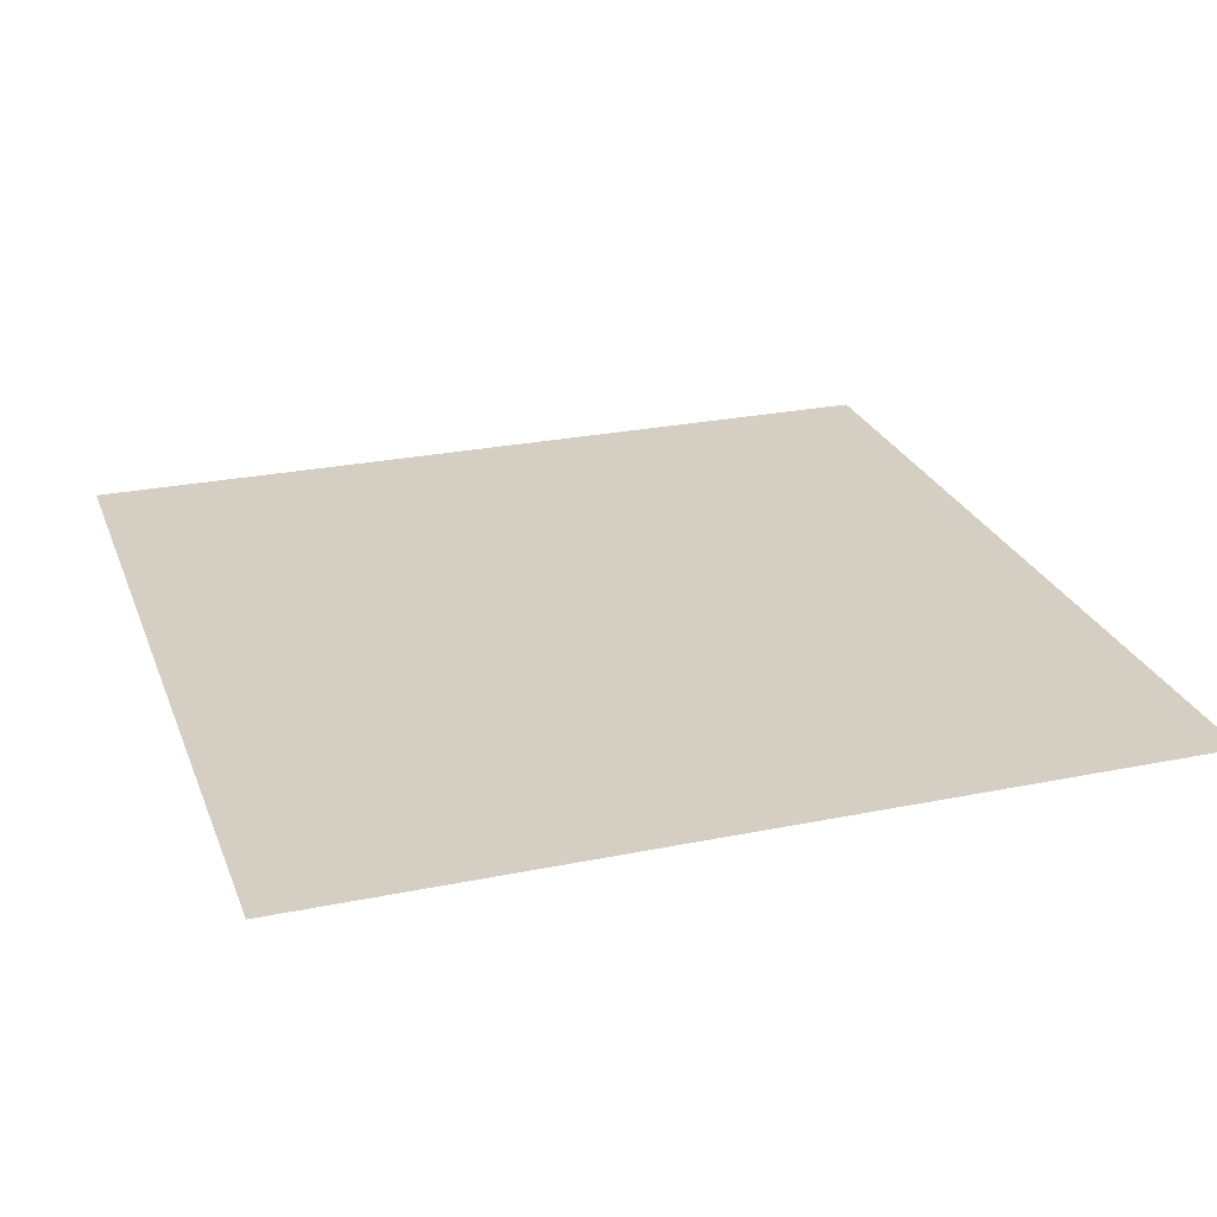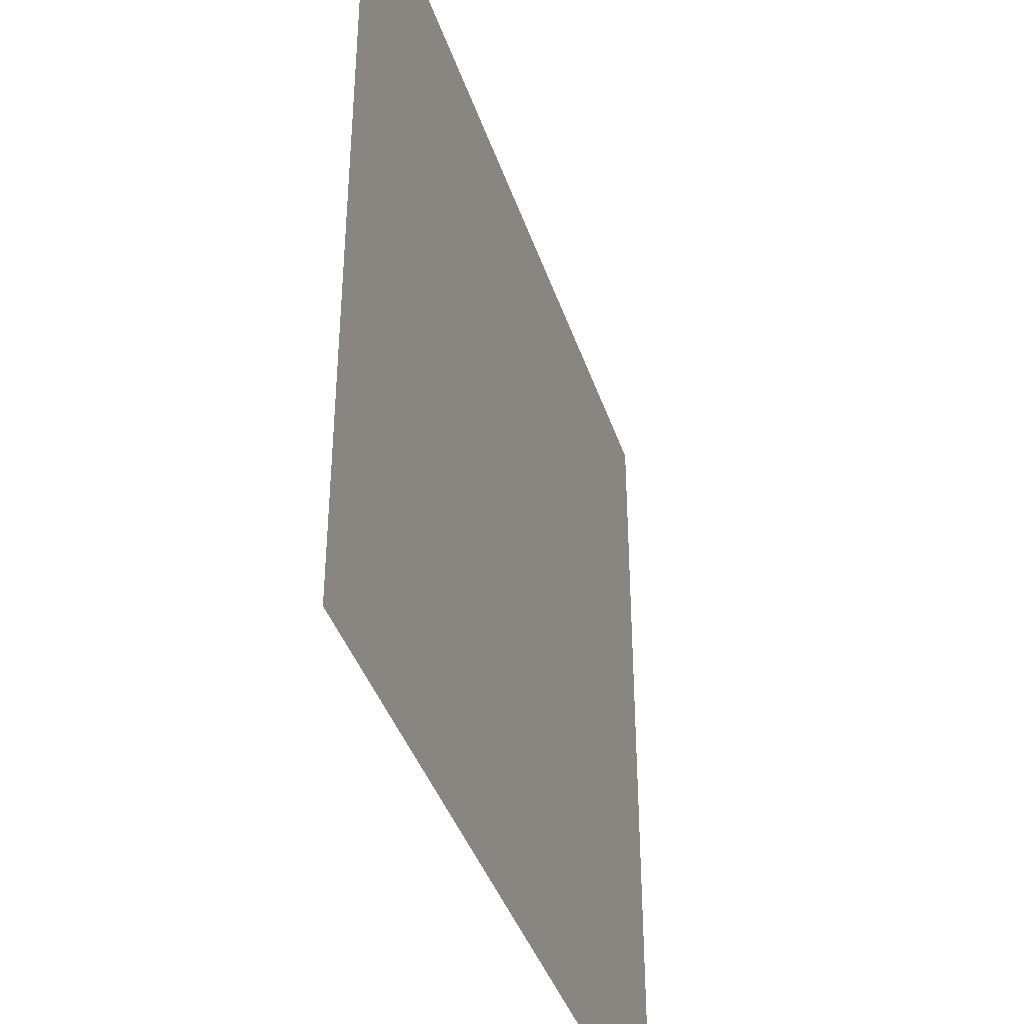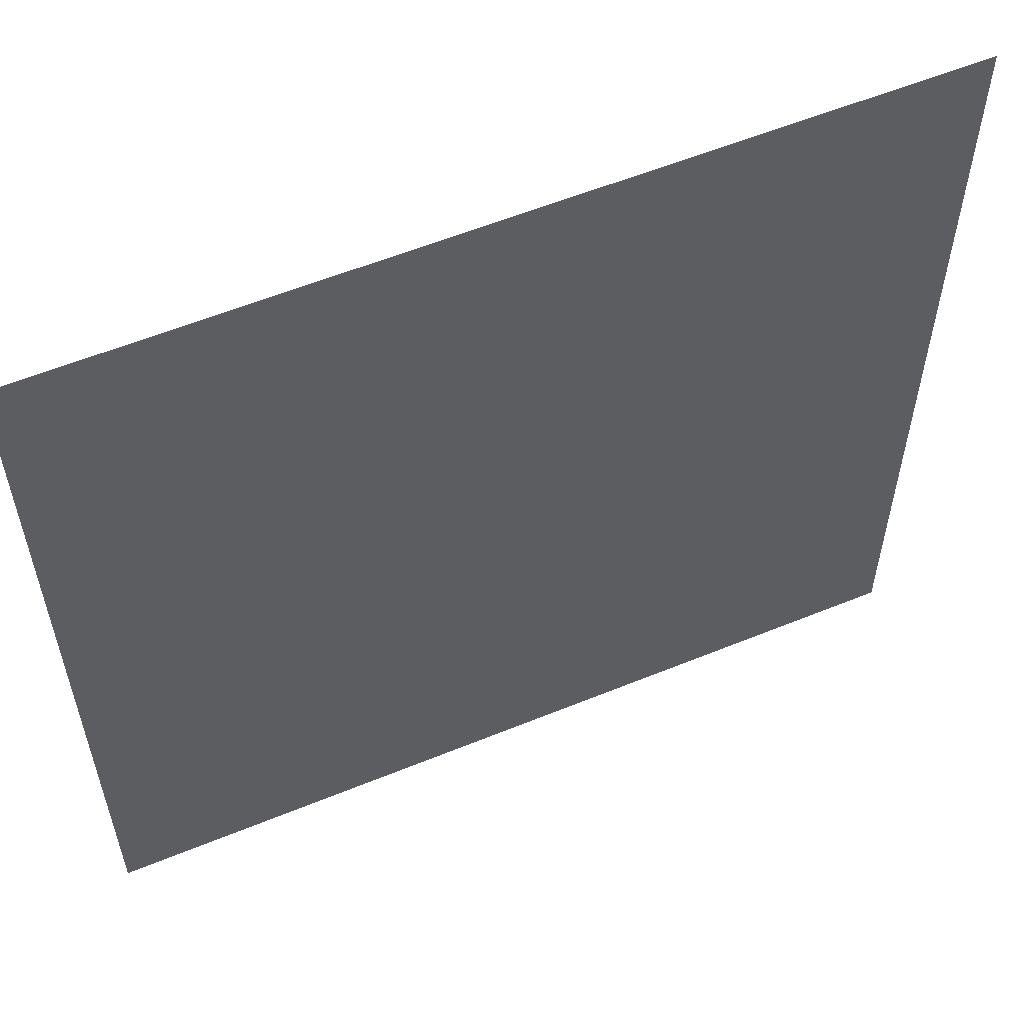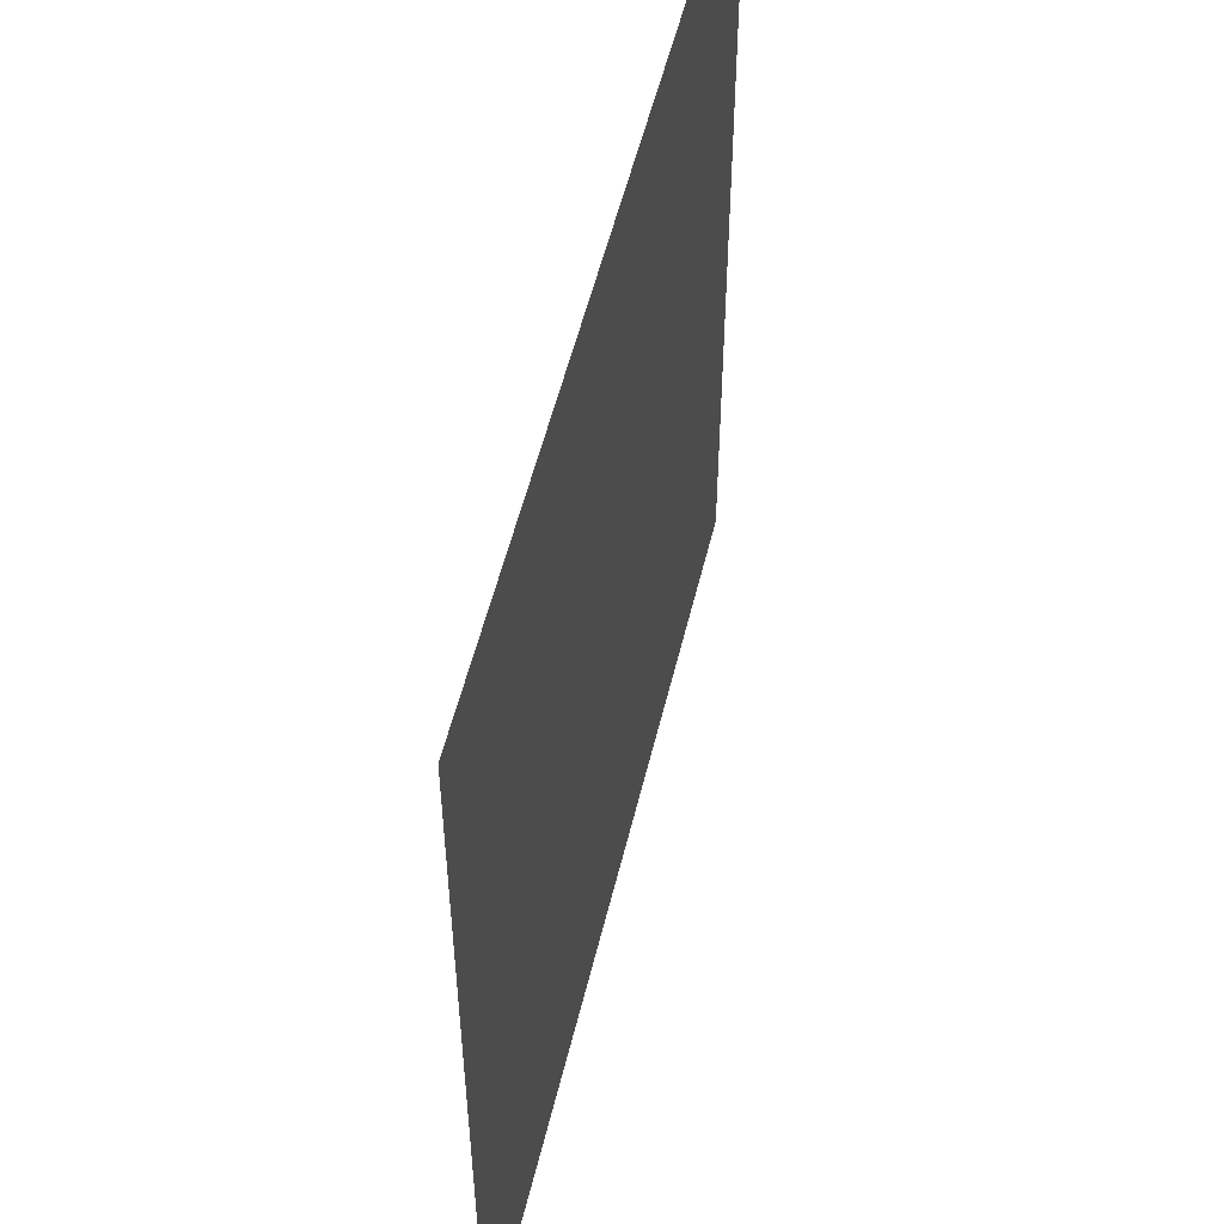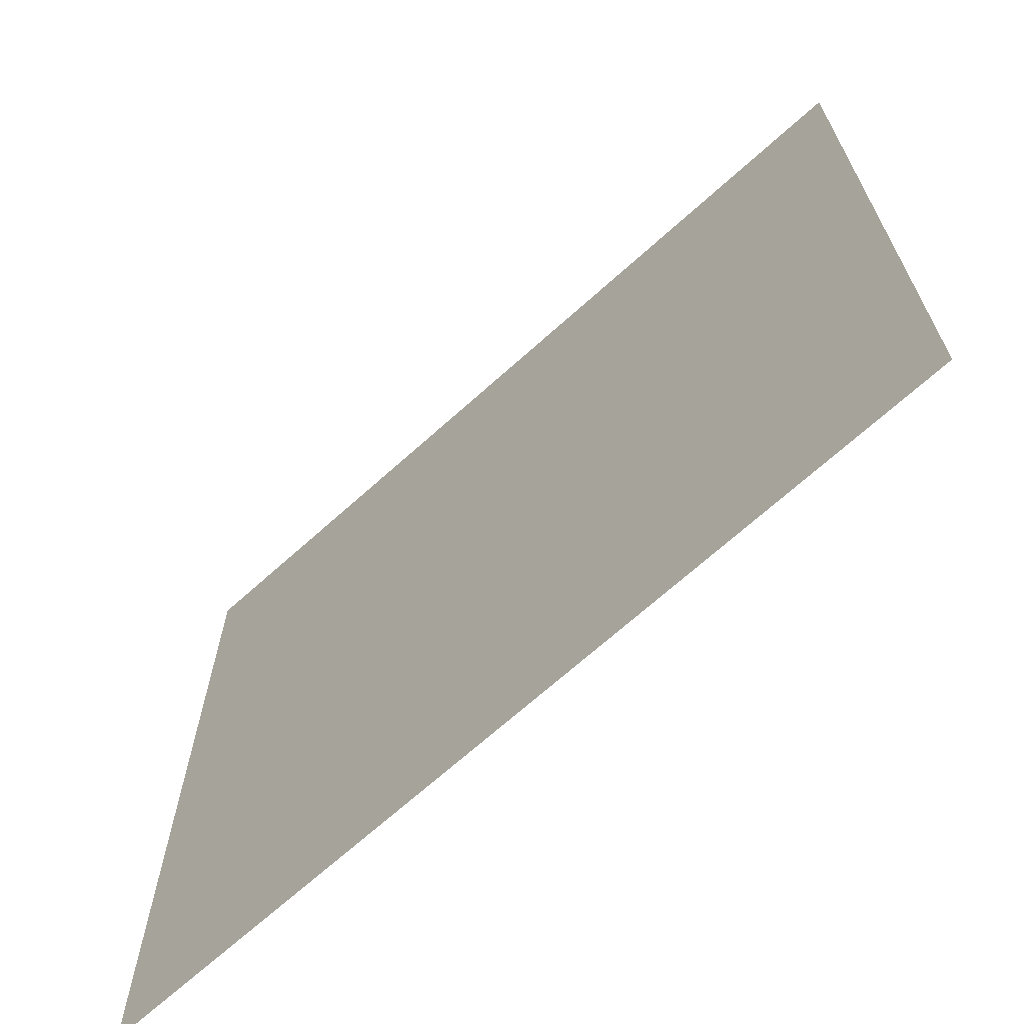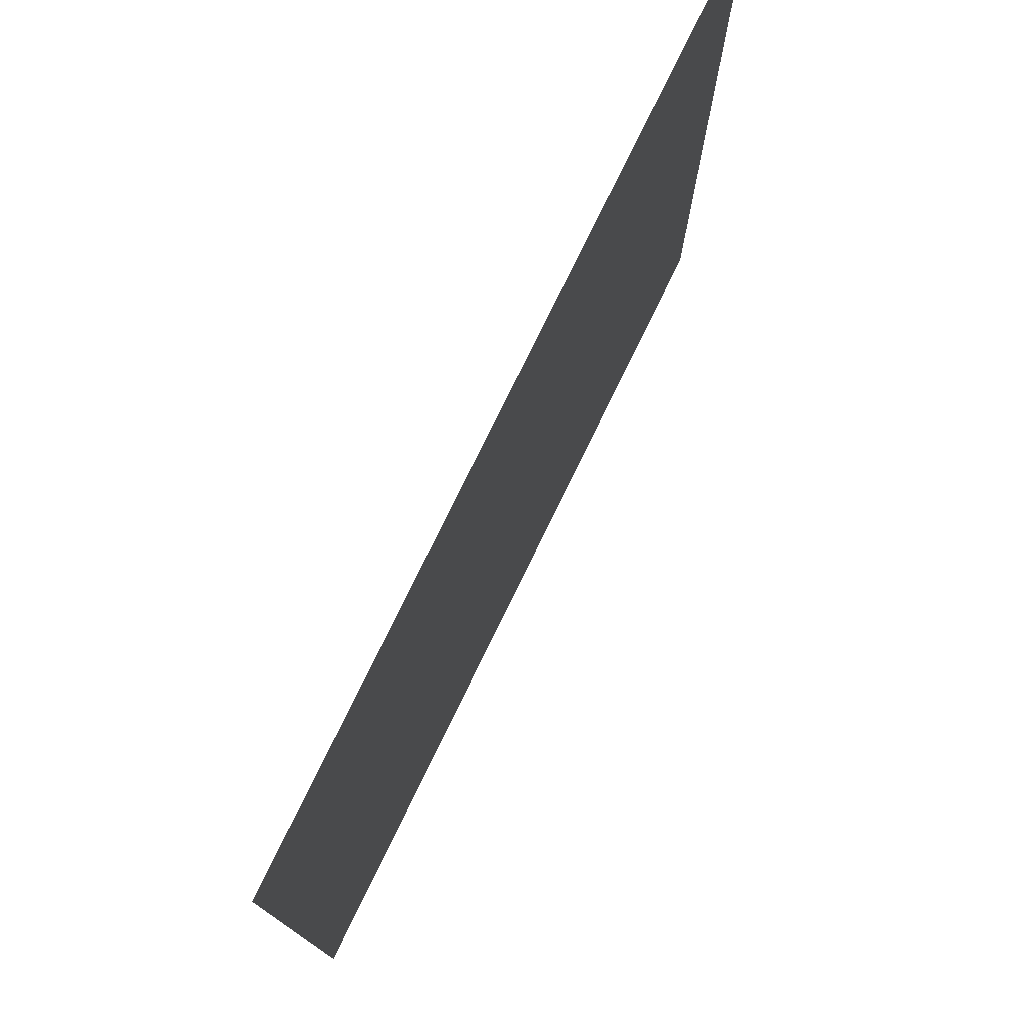
<metadata>
{"format":"obj","ext":"obj","renderer":"f3d","projection":"perspective","resolution":1024,"background":"white","views":[{"elev":25.8,"azim":-18.1,"up":"+Z"},{"elev":-40.1,"azim":-72.3,"up":"+Y"},{"elev":57.6,"azim":157.0,"up":"+Y"},{"elev":54.2,"azim":103.5,"up":"+Y"},{"elev":-68.5,"azim":42.1,"up":"+Y"},{"elev":77.3,"azim":-64.0,"up":"+Y"}]}
</metadata>
<code>
v 5540 -696.8 336
v 5540 -688.4 336
v 5540 -680.1 336
v 5540 -671.8 336
v 5549 -696.8 336
v 5549 -688.4 336
v 5549 -680.1 336
v 5549 -671.8 336
v 5557 -696.8 336
v 5557 -688.4 336
v 5557 -680.1 336
v 5557 -671.8 336
v 5565 -696.8 336
v 5565 -688.4 336
v 5565 -680.1 336
v 5565 -671.8 336
f 1 2 6
f 1 6 5
f 2 3 7
f 2 7 6
f 3 4 8
f 3 8 7
f 5 6 10
f 5 10 9
f 6 7 11
f 6 11 10
f 7 8 12
f 7 12 11
f 9 10 14
f 9 14 13
f 10 11 15
f 10 15 14
f 11 12 16
f 11 16 15

</code>
